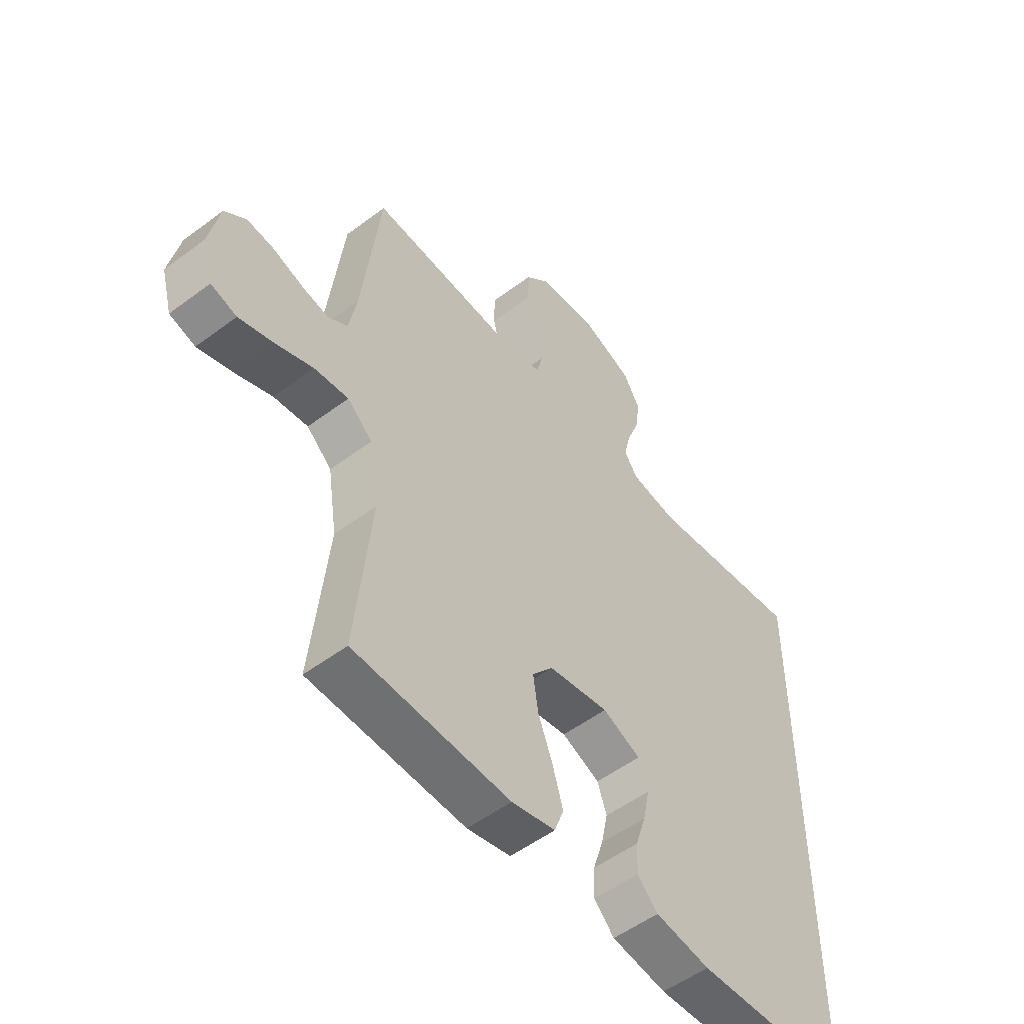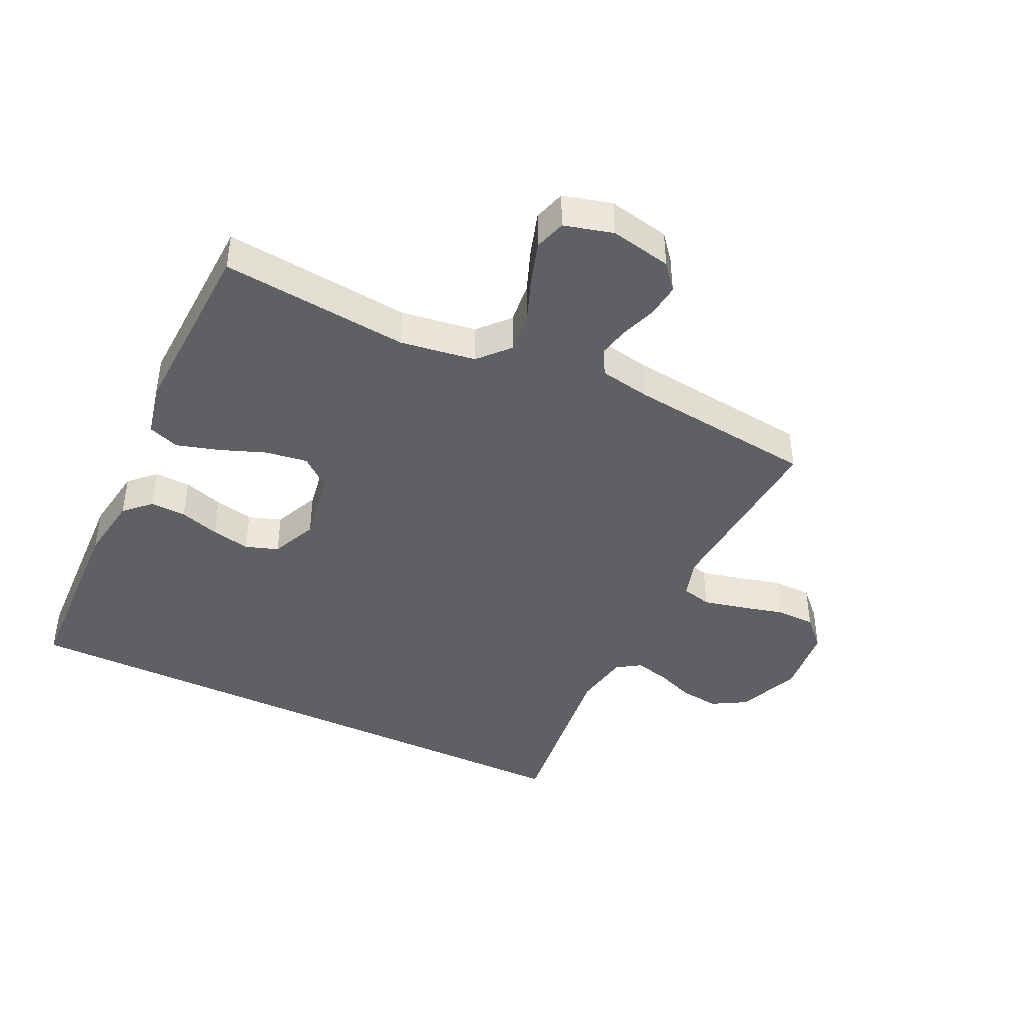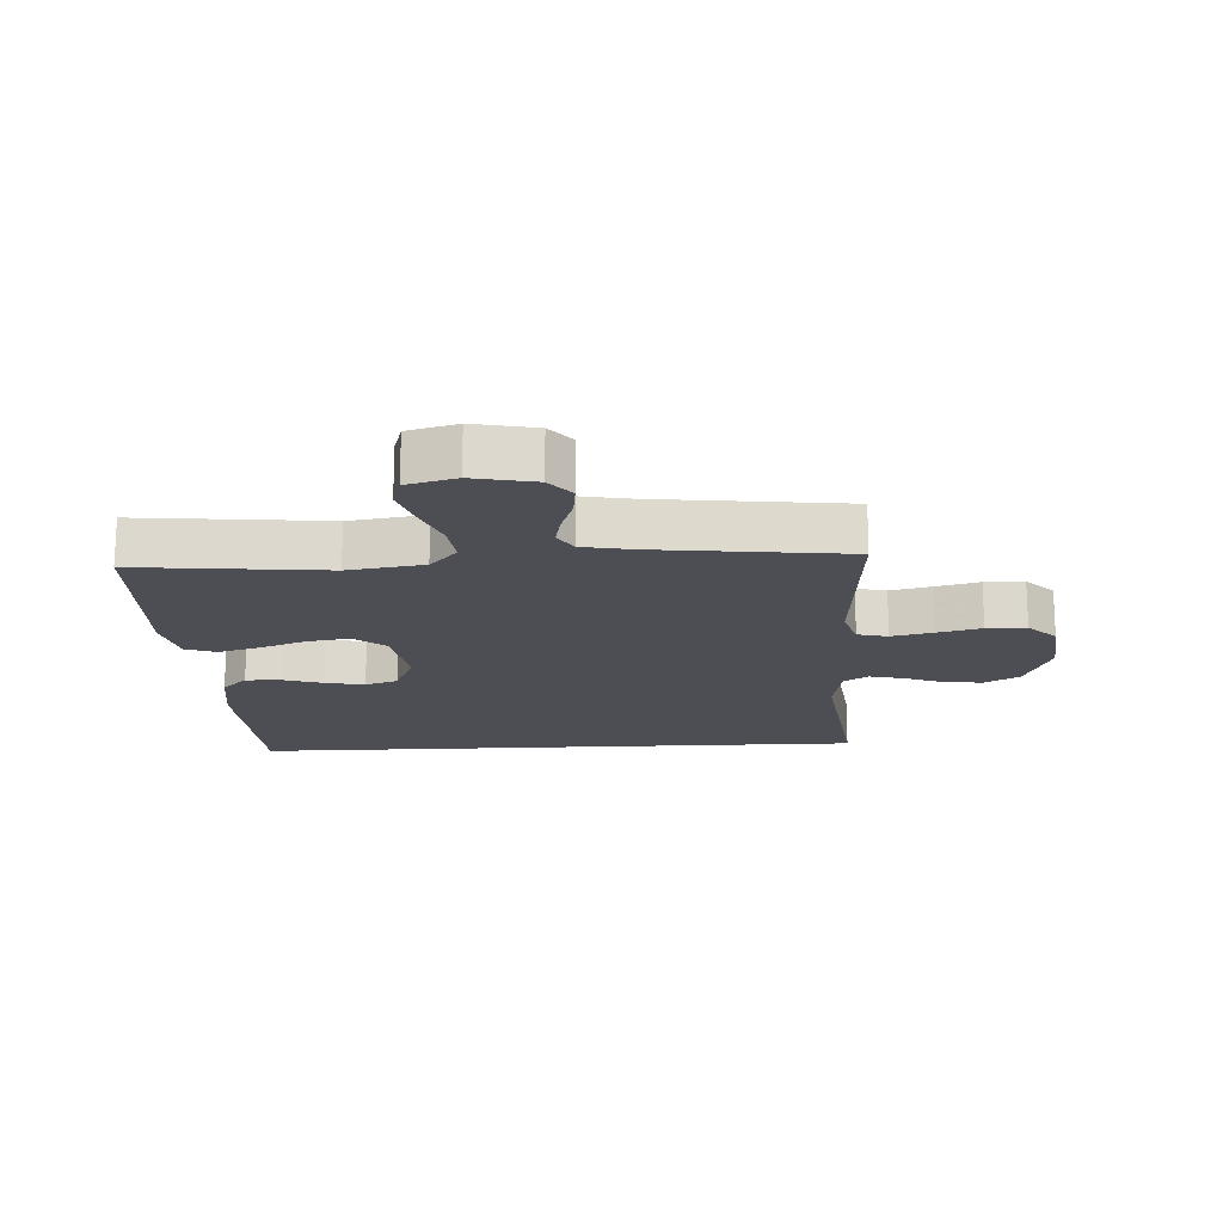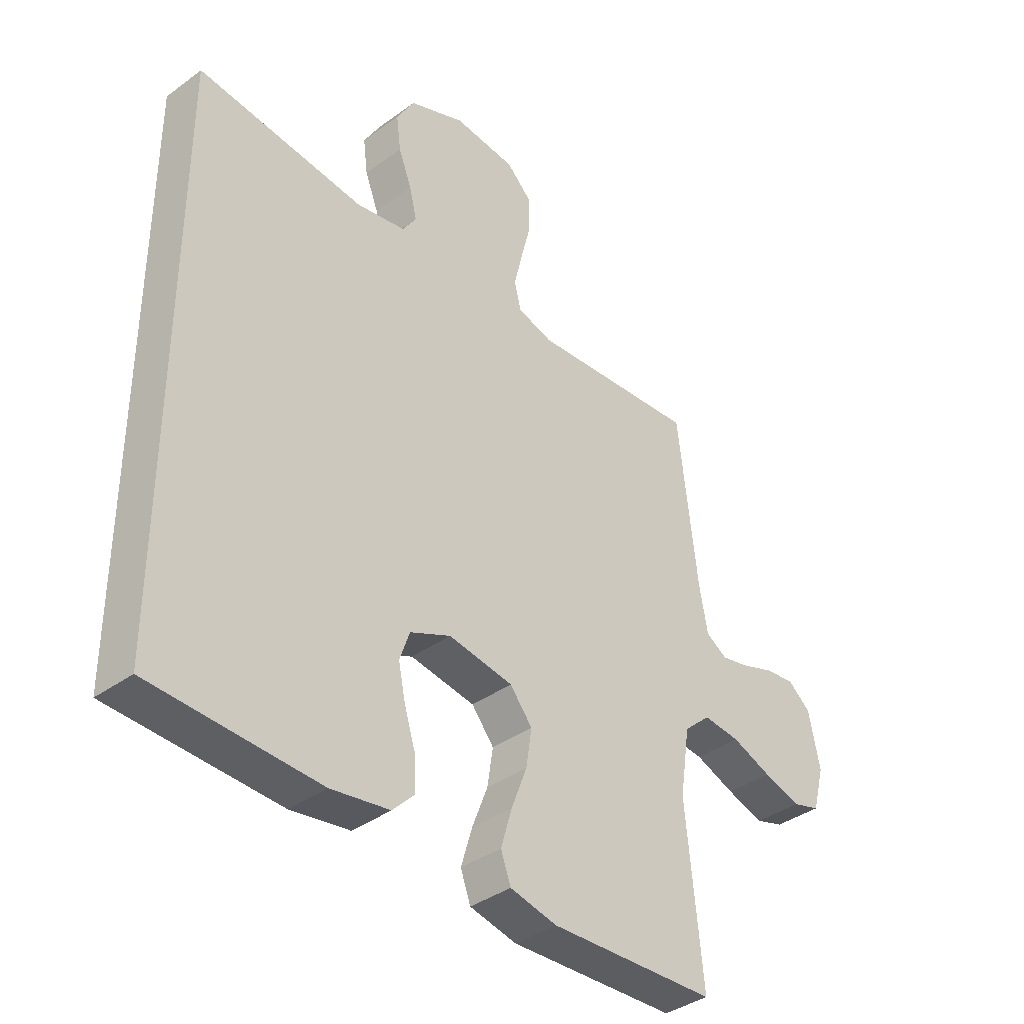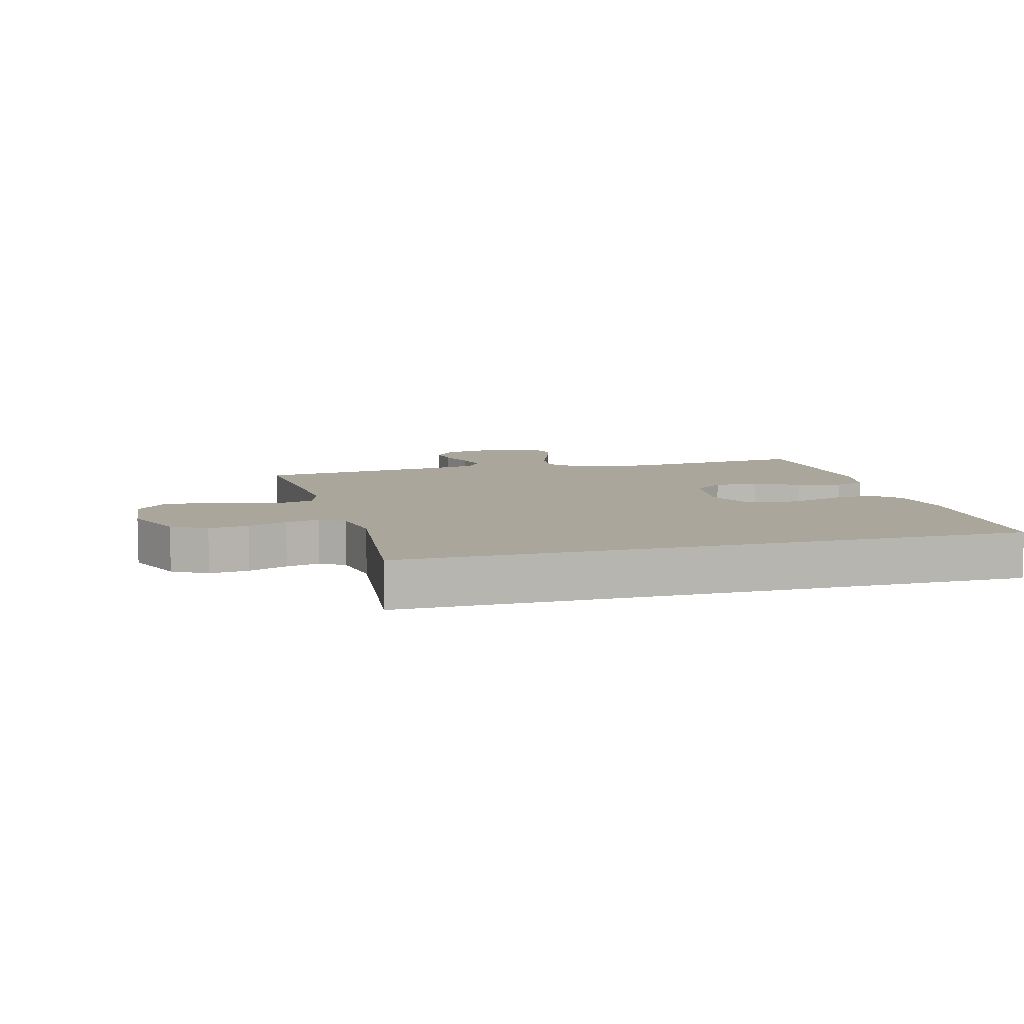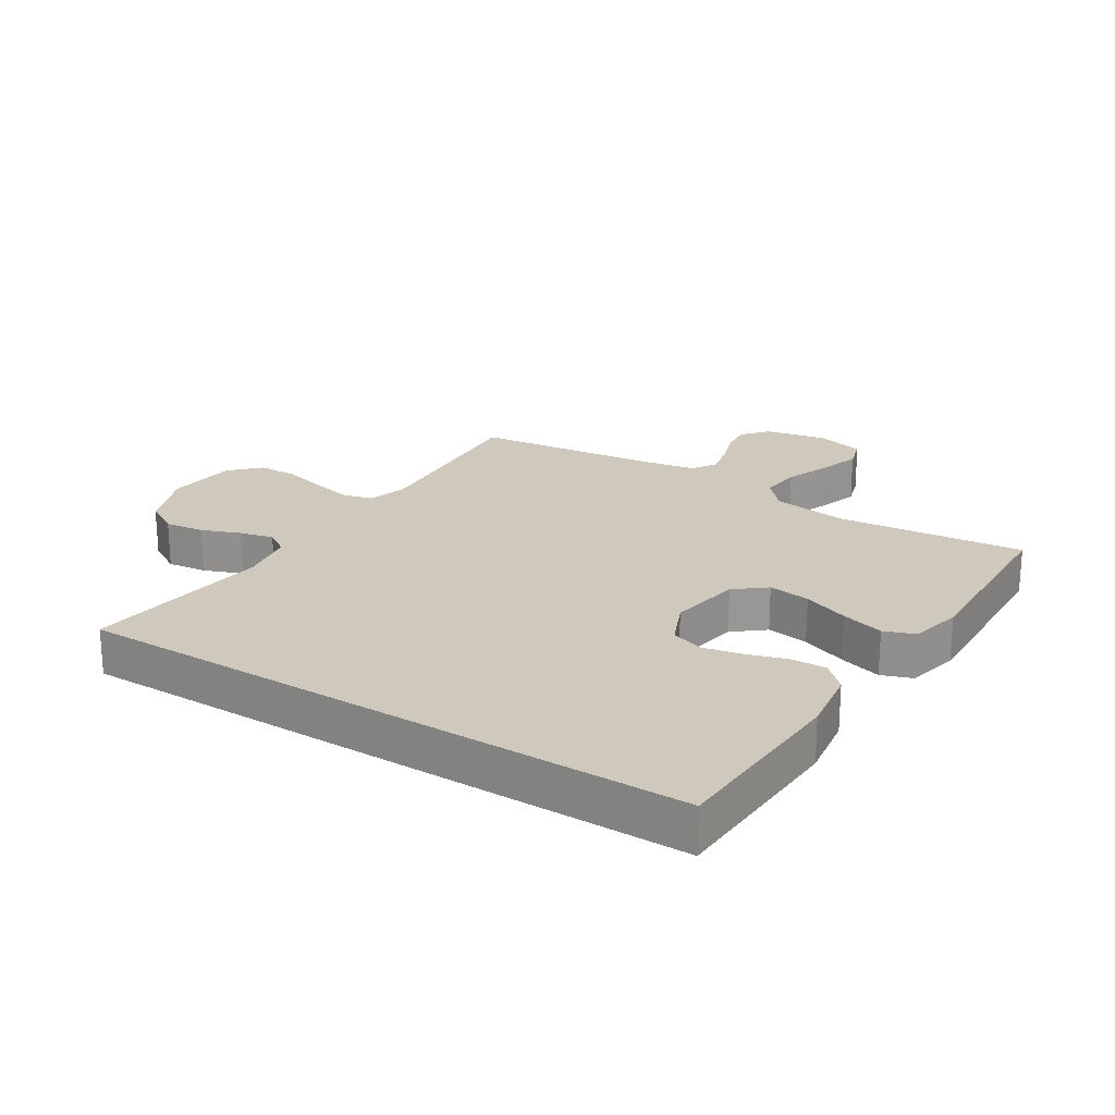
<metadata>
{"format":"obj","ext":"obj","renderer":"f3d","projection":"perspective","resolution":1024,"background":"white","views":[{"elev":-53.2,"azim":-51.2,"up":"+Z"},{"elev":-42.5,"azim":-115.6,"up":"+Y"},{"elev":-17.4,"azim":-86.9,"up":"+Y"},{"elev":-37.9,"azim":132.9,"up":"+Z"},{"elev":8.0,"azim":74.6,"up":"+Y"},{"elev":22.3,"azim":122.4,"up":"+Y"}]}
</metadata>
<code>
v 0.5 0.07 -0.477
v 0.2 0.07 -0.49
v 0.095 0.07 -0.474
v 0.056 0.07 -0.434
v 0.058 0.07 -0.377
v 0.078 0.07 -0.314
v 0.091 0.07 -0.252
v 0.073 0.07 -0.2
v 0 0.07 -0.168
v -0.116 0.07 -0.187
v -0.156 0.07 -0.236
v -0.146 0.07 -0.303
v -0.118 0.07 -0.376
v -0.098 0.07 -0.444
v -0.116 0.07 -0.493
v -0.2 0.07 -0.512
v -0.5 0.07 -0.5
v -0.47 0.07 -0.2
v -0.488 0.07 -0.08
v -0.536 0.07 -0.037
v -0.602 0.07 -0.044
v -0.674 0.07 -0.072
v -0.741 0.07 -0.093
v -0.791 0.07 -0.078
v -0.812 0.07 0
v -0.792 0.07 0.098
v -0.751 0.07 0.132
v -0.697 0.07 0.126
v -0.64 0.07 0.106
v -0.588 0.07 0.095
v -0.55 0.07 0.119
v -0.535 0.07 0.2
v -0.5 0.07 0.5
v -0.2 0.07 0.479
v -0.137 0.07 0.498
v -0.125 0.07 0.546
v -0.14 0.07 0.611
v -0.158 0.07 0.681
v -0.157 0.07 0.744
v -0.112 0.07 0.788
v 0 0.07 0.8
v 0.1 0.07 0.76
v 0.132 0.07 0.705
v 0.124 0.07 0.642
v 0.1 0.07 0.58
v 0.087 0.07 0.526
v 0.112 0.07 0.488
v 0.2 0.07 0.473
v 0.5 0.07 0.509
v 0.5 0 -0.477
v 0.2 0 -0.49
v 0.095 0 -0.474
v 0.056 0 -0.434
v 0.058 0 -0.377
v 0.078 0 -0.314
v 0.091 0 -0.252
v 0.073 0 -0.2
v 0 0 -0.168
v -0.116 0 -0.187
v -0.156 0 -0.236
v -0.146 0 -0.303
v -0.118 0 -0.376
v -0.098 0 -0.444
v -0.116 0 -0.493
v -0.2 0 -0.512
v -0.5 0 -0.5
v -0.47 0 -0.2
v -0.488 0 -0.08
v -0.536 0 -0.037
v -0.602 0 -0.044
v -0.674 0 -0.072
v -0.741 0 -0.093
v -0.791 0 -0.078
v -0.812 0 0
v -0.792 0 0.098
v -0.751 0 0.132
v -0.697 0 0.126
v -0.64 0 0.106
v -0.588 0 0.095
v -0.55 0 0.119
v -0.535 0 0.2
v -0.5 0 0.5
v -0.2 0 0.479
v -0.137 0 0.498
v -0.125 0 0.546
v -0.14 0 0.611
v -0.158 0 0.681
v -0.157 0 0.744
v -0.112 0 0.788
v 0 0 0.8
v 0.1 0 0.76
v 0.132 0 0.705
v 0.124 0 0.642
v 0.1 0 0.58
v 0.087 0 0.526
v 0.112 0 0.488
v 0.2 0 0.473
v 0.5 0 0.509
f 1 2 3
f 49 1 3
f 48 49 3
f 47 48 3
f 46 47 3
f 43 44 45
f 42 43 45
f 41 42 45
f 40 41 45
f 39 40 45
f 38 39 45
f 37 38 45
f 36 37 45 46
f 35 36 46
f 34 35 46
f 32 33 34
f 31 32 34 46
f 27 28 29
f 26 27 29
f 25 26 29
f 24 25 29
f 23 24 29
f 22 23 29
f 21 22 29
f 20 21 29 30
f 19 20 30 31
f 16 17 18
f 15 16 18
f 14 15 18
f 13 14 18
f 12 13 18
f 11 12 18 19
f 19 31 46
f 11 19 46
f 10 11 46
f 3 4 5 6
f 3 6 7
f 46 3 7
f 9 10 46
f 8 9 46
f 7 8 46
f 52 51 50
f 52 50 98
f 52 98 97
f 52 97 96
f 52 96 95
f 94 93 92
f 94 92 91
f 94 91 90
f 94 90 89
f 94 89 88
f 94 88 87
f 94 87 86
f 95 94 86 85
f 95 85 84
f 95 84 83
f 83 82 81
f 95 83 81 80
f 78 77 76
f 78 76 75
f 78 75 74
f 78 74 73
f 78 73 72
f 78 72 71
f 78 71 70
f 79 78 70 69
f 80 79 69 68
f 67 66 65
f 67 65 64
f 67 64 63
f 67 63 62
f 67 62 61
f 68 67 61 60
f 95 80 68
f 95 68 60
f 95 60 59
f 55 54 53 52
f 56 55 52
f 56 52 95
f 95 59 58
f 95 58 57
f 95 57 56
f 1 50 51 2
f 2 51 52 3
f 3 52 53 4
f 4 53 54 5
f 5 54 55 6
f 6 55 56 7
f 7 56 57 8
f 8 57 58 9
f 9 58 59 10
f 10 59 60 11
f 11 60 61 12
f 12 61 62 13
f 13 62 63 14
f 14 63 64 15
f 15 64 65 16
f 16 65 66 17
f 17 66 67 18
f 18 67 68 19
f 19 68 69 20
f 20 69 70 21
f 21 70 71 22
f 22 71 72 23
f 23 72 73 24
f 24 73 74 25
f 25 74 75 26
f 26 75 76 27
f 27 76 77 28
f 28 77 78 29
f 29 78 79 30
f 30 79 80 31
f 31 80 81 32
f 32 81 82 33
f 33 82 83 34
f 34 83 84 35
f 35 84 85 36
f 36 85 86 37
f 37 86 87 38
f 38 87 88 39
f 39 88 89 40
f 40 89 90 41
f 41 90 91 42
f 42 91 92 43
f 43 92 93 44
f 44 93 94 45
f 45 94 95 46
f 46 95 96 47
f 47 96 97 48
f 48 97 98 49
f 49 98 50 1

</code>
